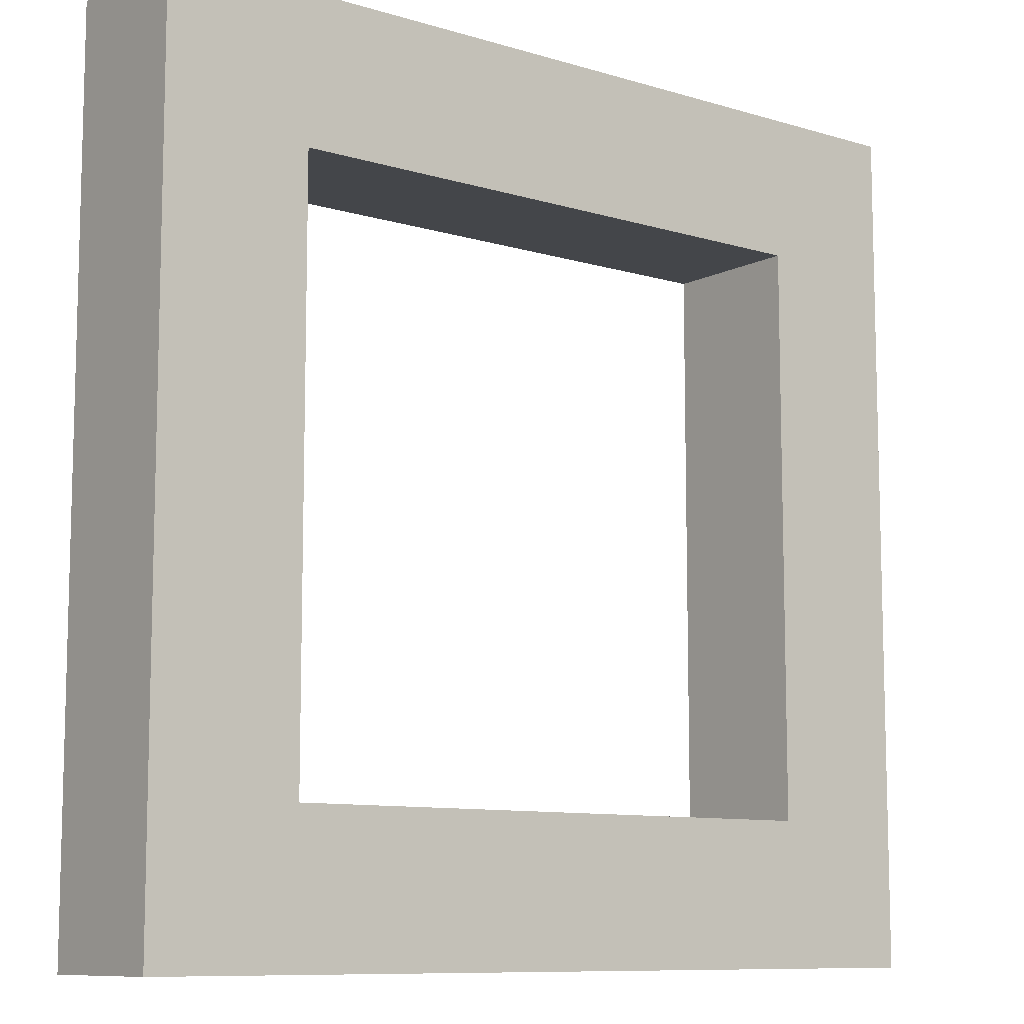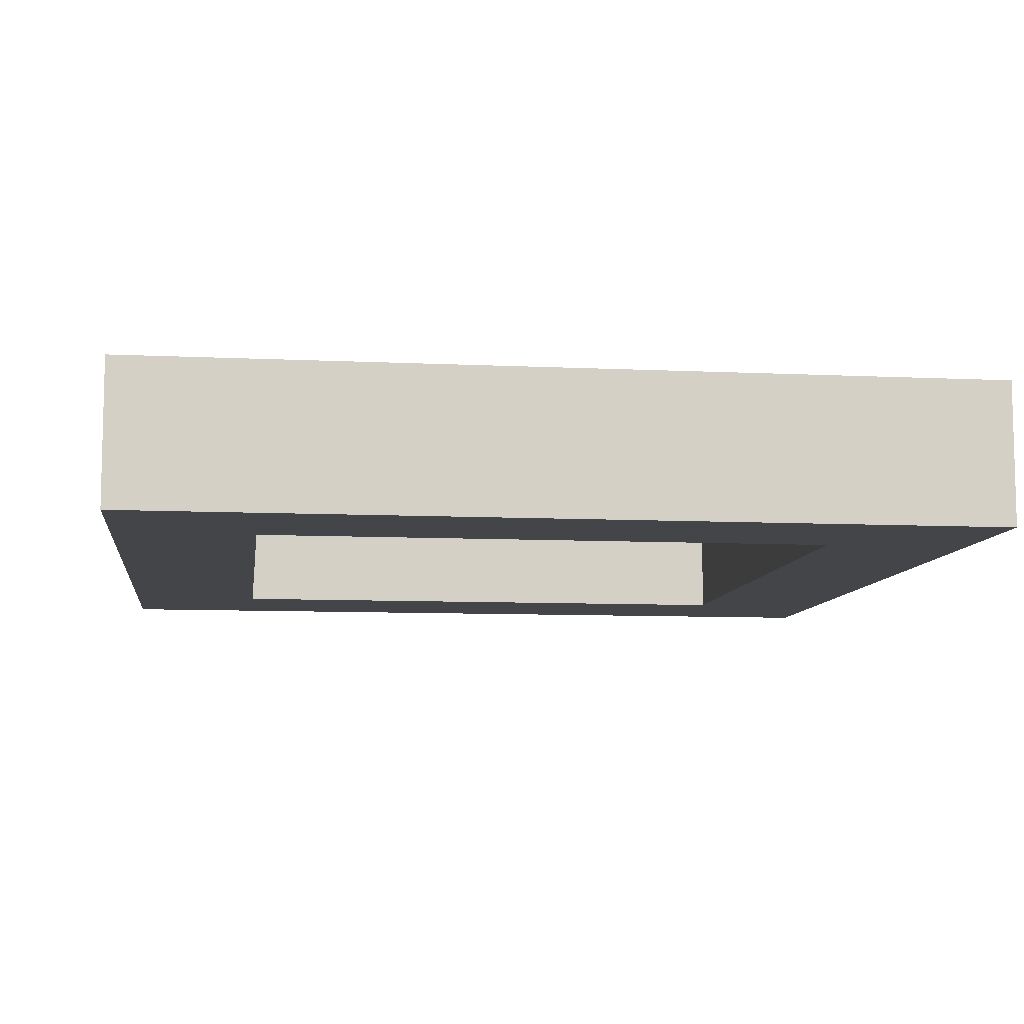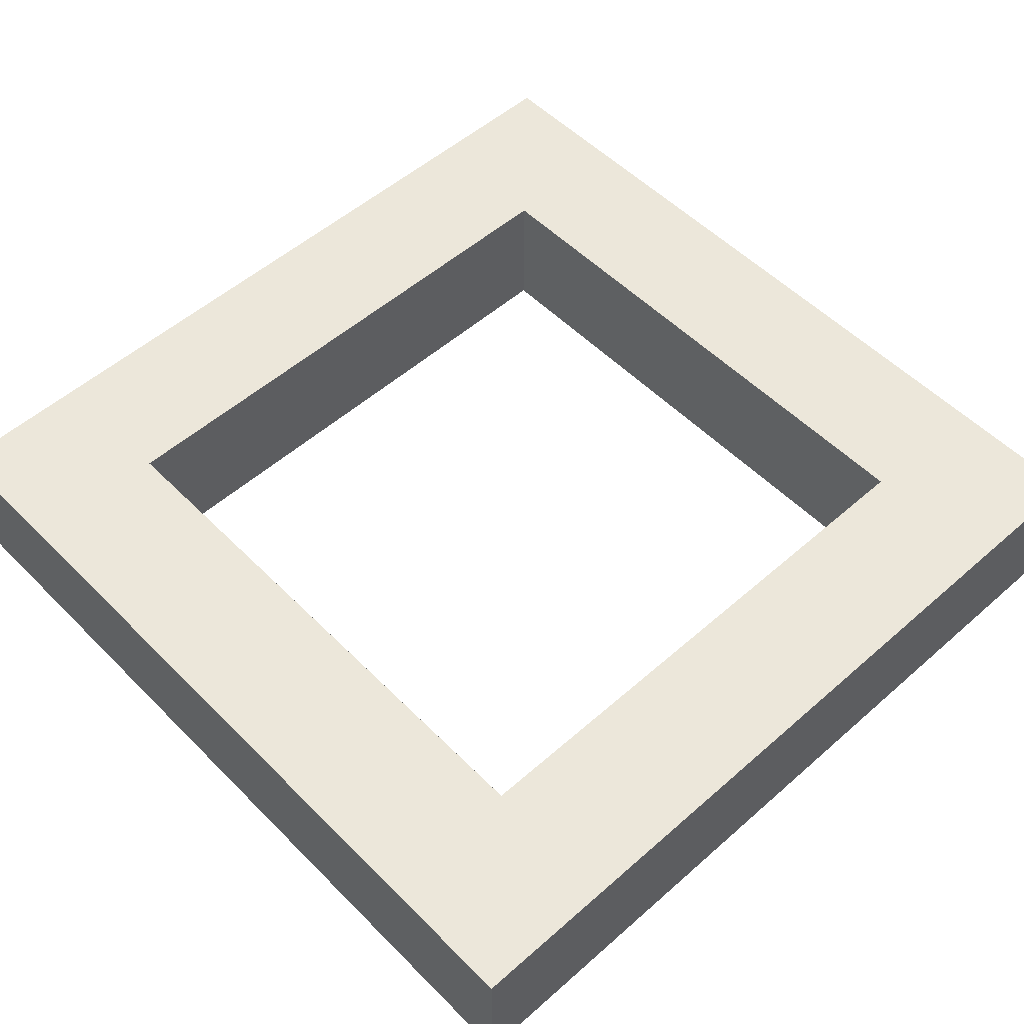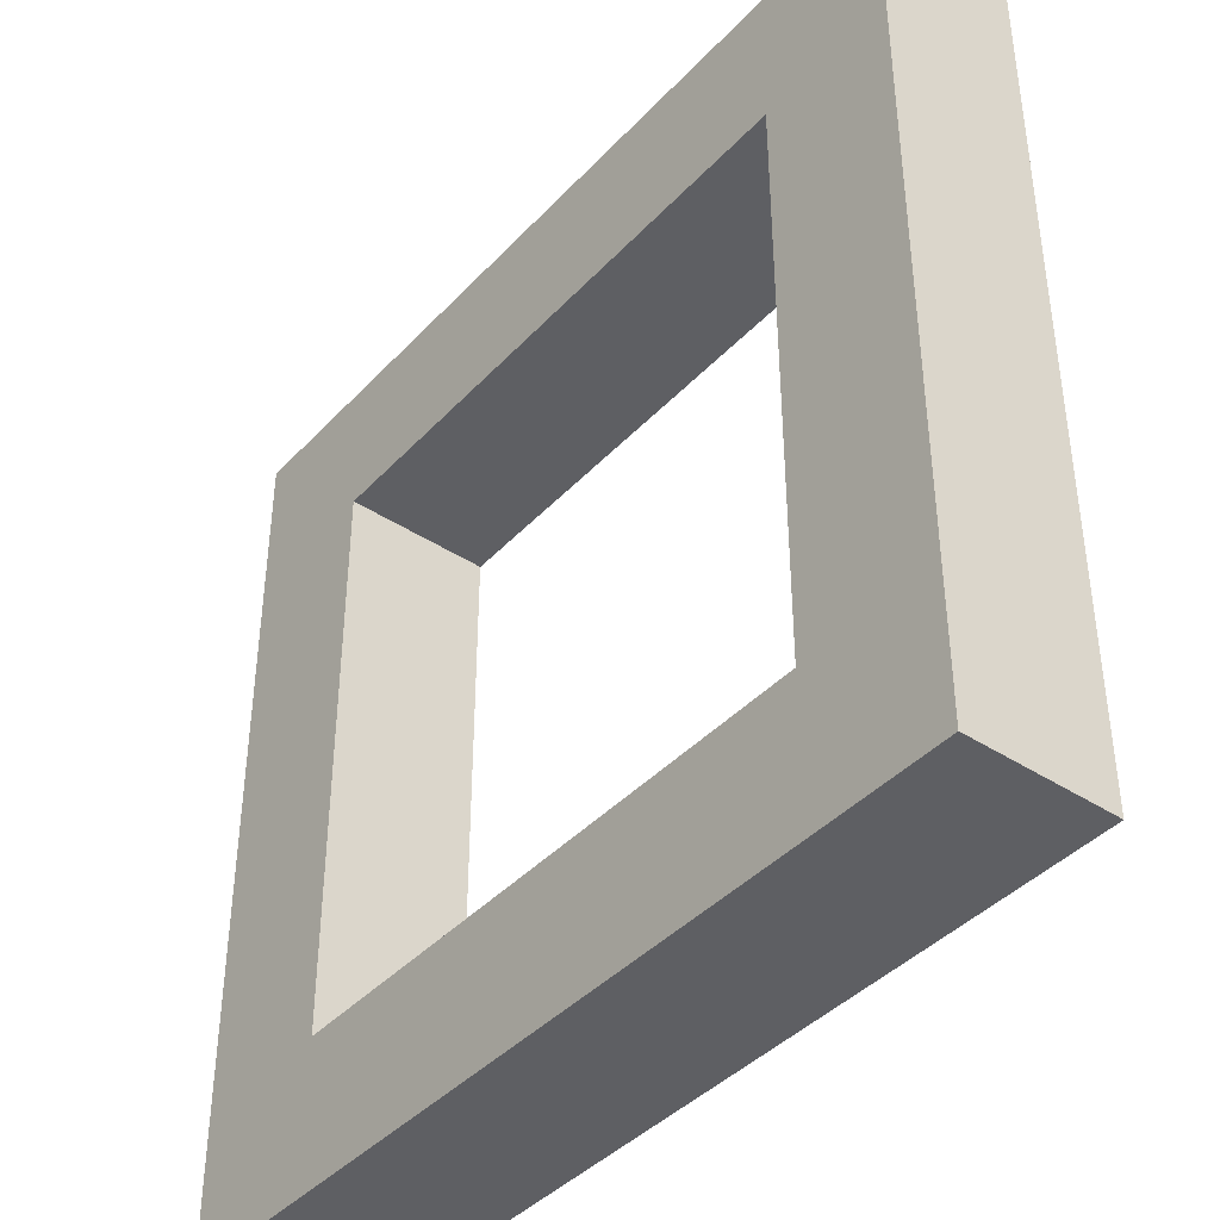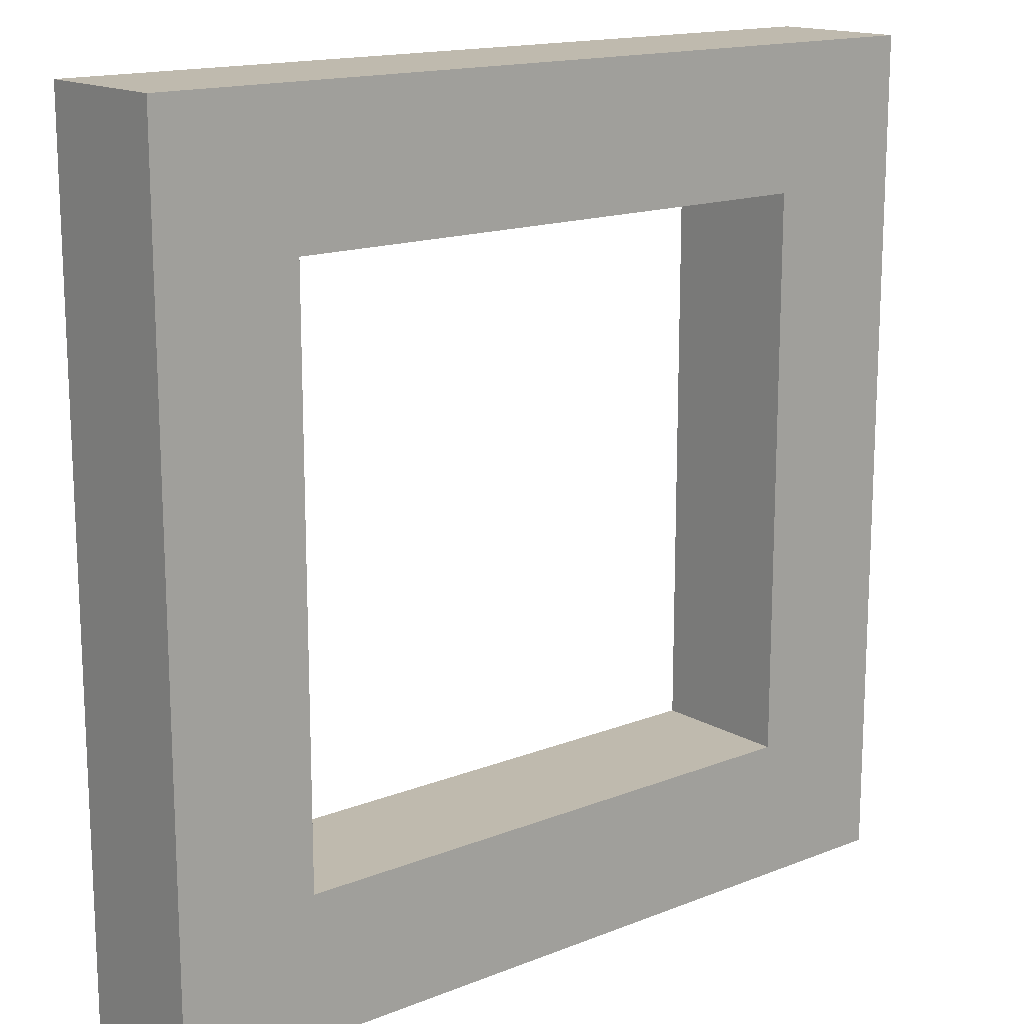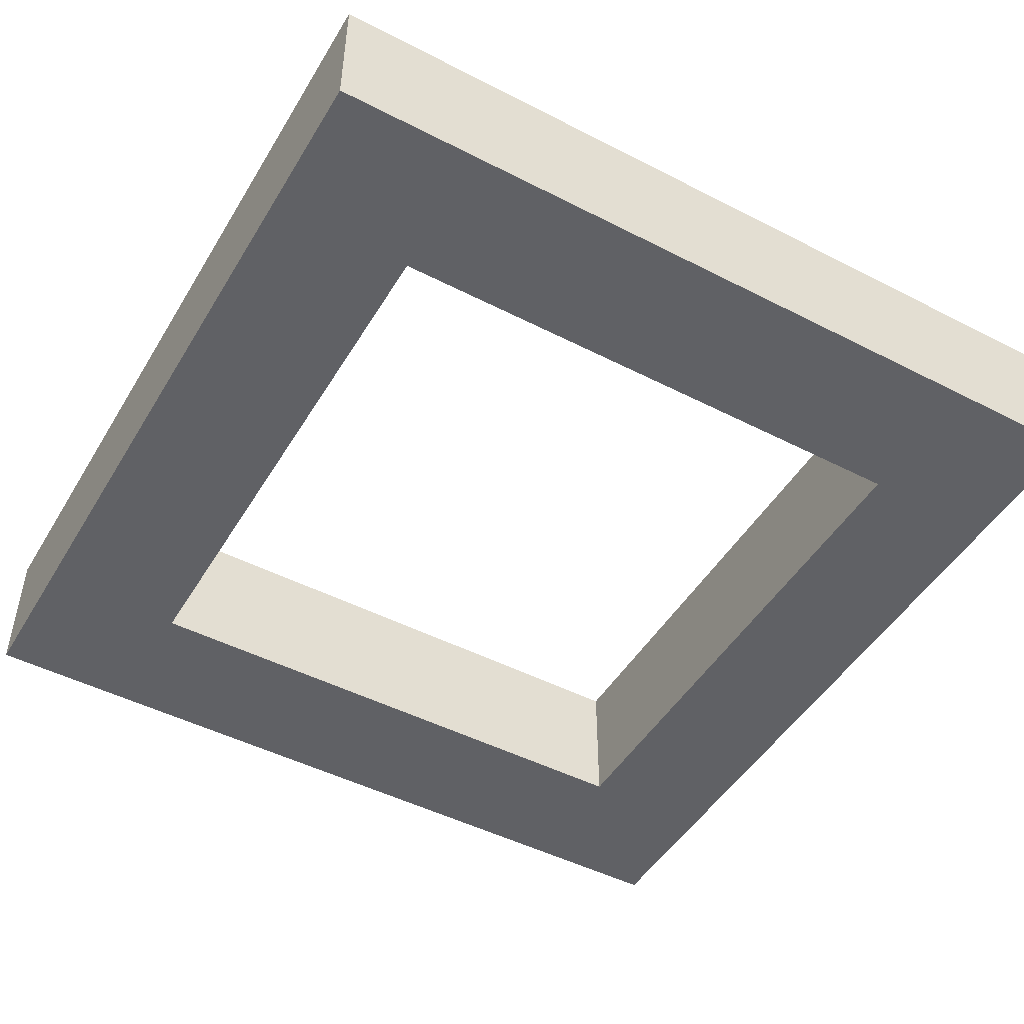
<metadata>
{"format":"obj","ext":"obj","renderer":"f3d","projection":"perspective","resolution":1024,"background":"white","views":[{"elev":-9.6,"azim":141.8,"up":"+Z"},{"elev":-8.7,"azim":-7.4,"up":"+Y"},{"elev":53.4,"azim":136.8,"up":"+Y"},{"elev":-41.1,"azim":-128.5,"up":"+Z"},{"elev":15.5,"azim":-39.8,"up":"+Z"},{"elev":-48.0,"azim":150.1,"up":"+Y"}]}
</metadata>
<code>
g MeshBody1
v -300 -50 0
v -300 -50 600
v -300 50 0
v -300 50 600
v -201.7 -50 99.66
v -201.7 -50 499.7
v -201.7 50 99.66
v -201.7 50 499.7
v 198.3 -50 99.66
v 198.3 -50 499.7
v 198.3 50 99.66
v 198.3 50 499.7
v 300 -50 0
v 300 -50 600
v 300 50 0
v 300 50 600
f 10 6 12
f 12 6 8
f 6 5 8
f 8 5 7
f 5 9 7
f 7 9 11
f 9 10 11
f 11 10 12
f 10 2 6
f 6 2 1
f 6 1 5
f 5 1 9
f 9 1 13
f 9 13 10
f 10 13 14
f 10 14 2
f 3 1 4
f 4 1 2
f 8 4 12
f 12 4 16
f 12 16 15
f 4 8 3
f 3 8 7
f 3 7 11
f 3 11 15
f 15 11 12
f 13 15 14
f 14 15 16
f 16 4 14
f 14 4 2
f 13 1 15
f 15 1 3

</code>
